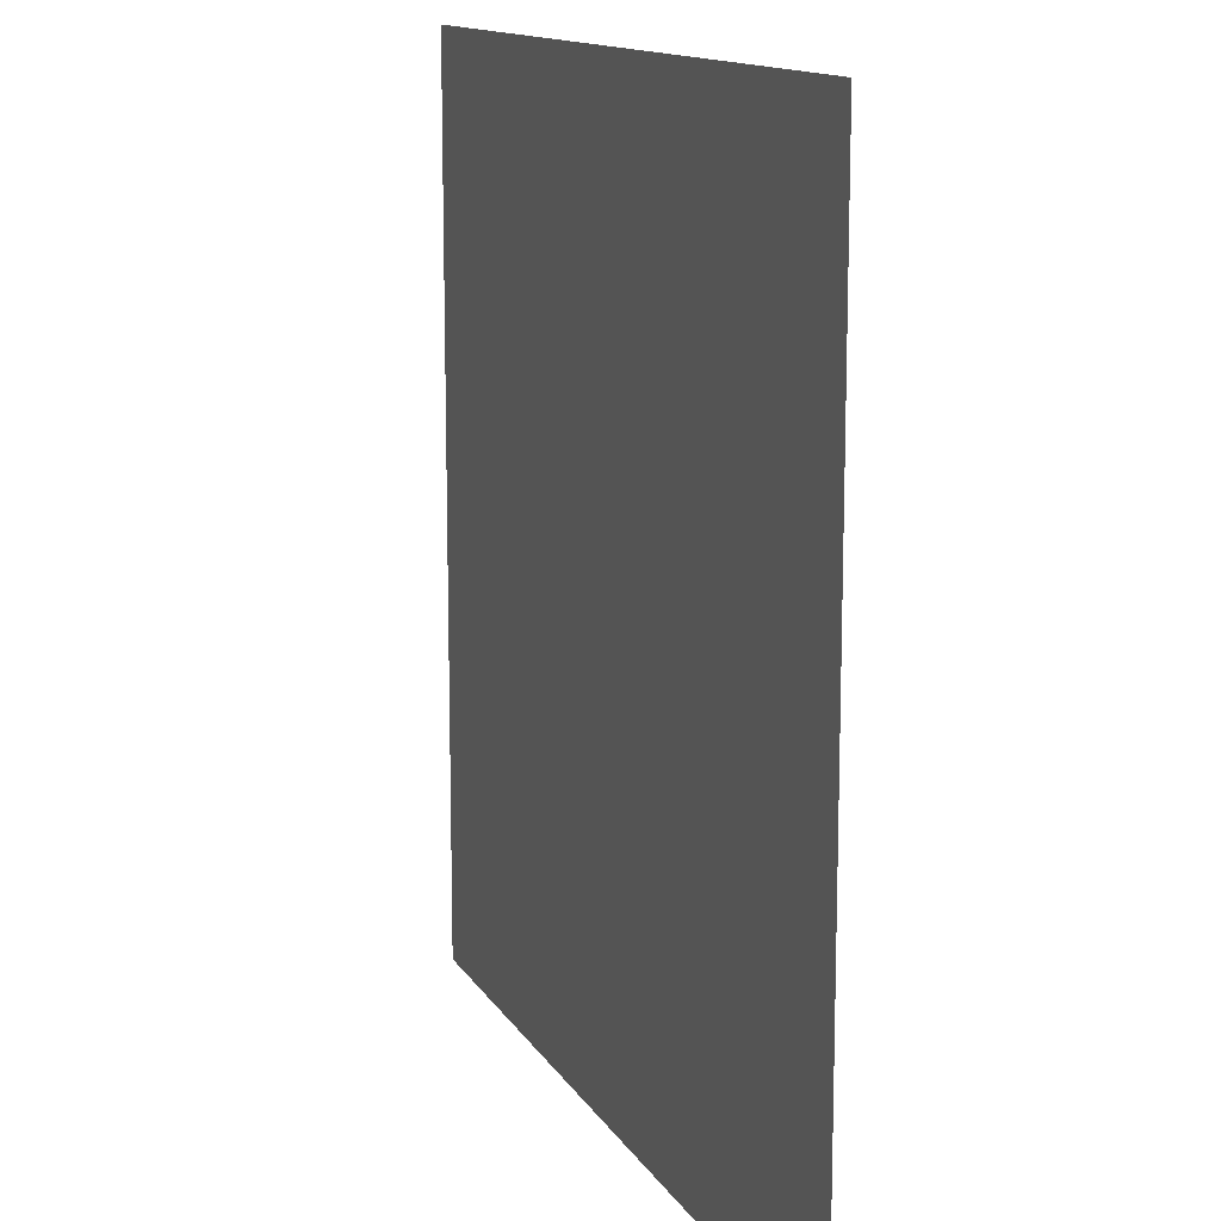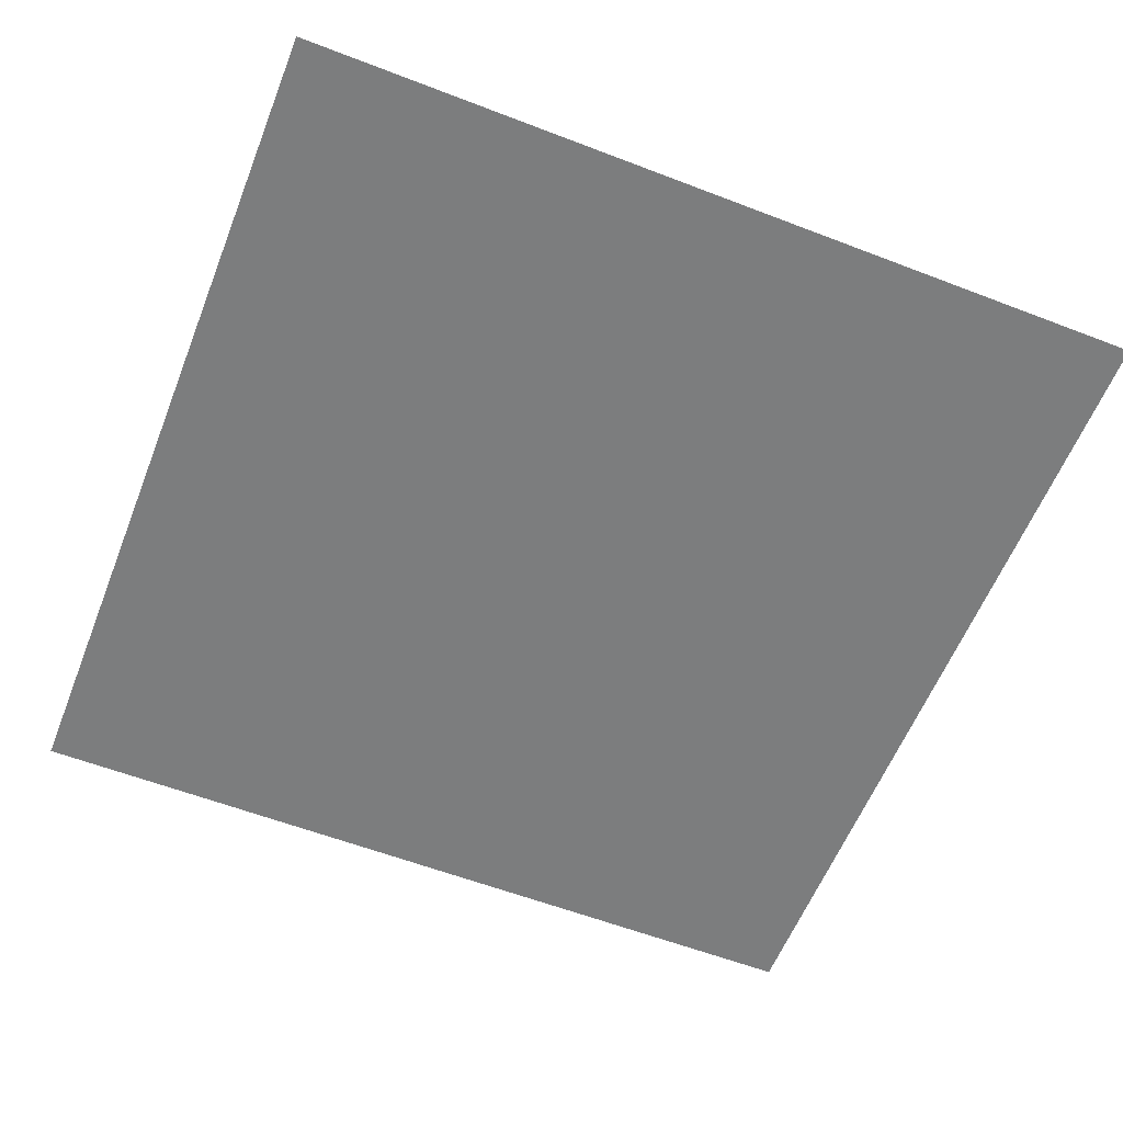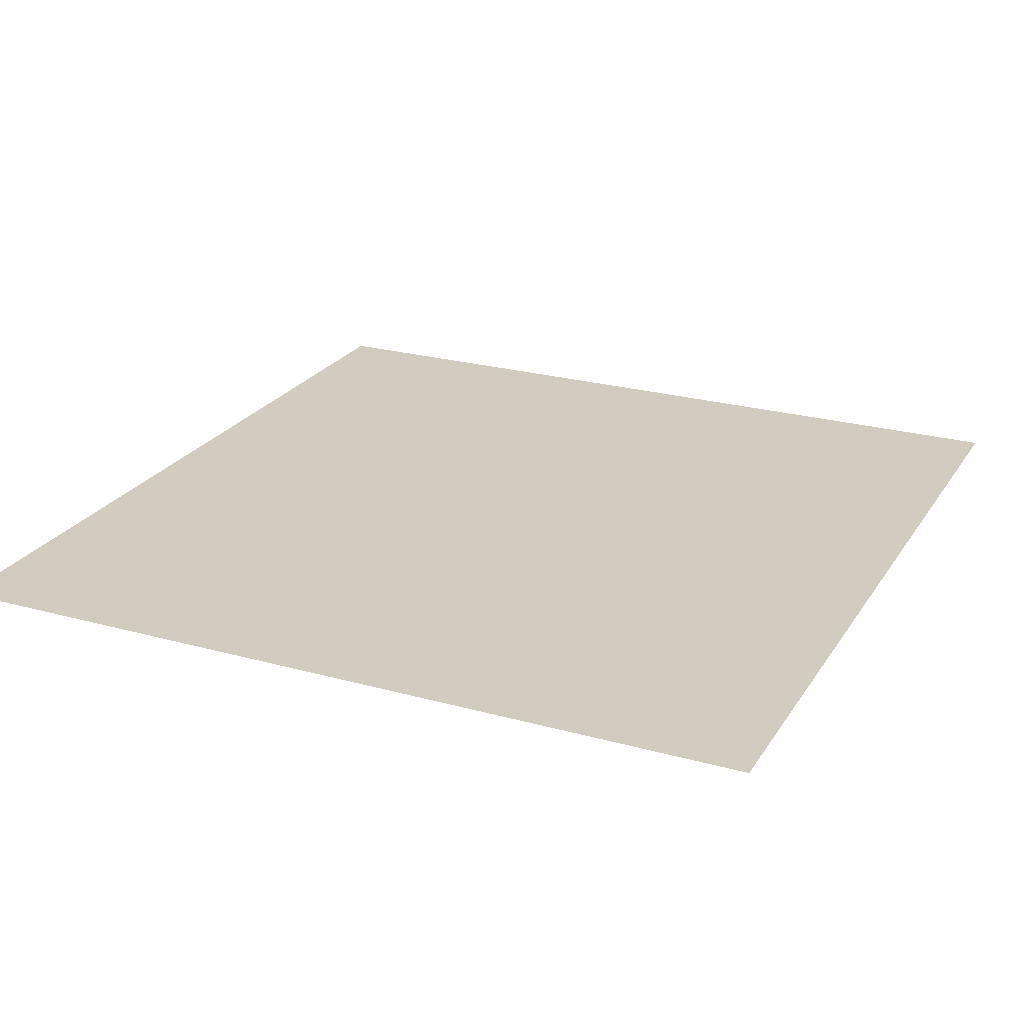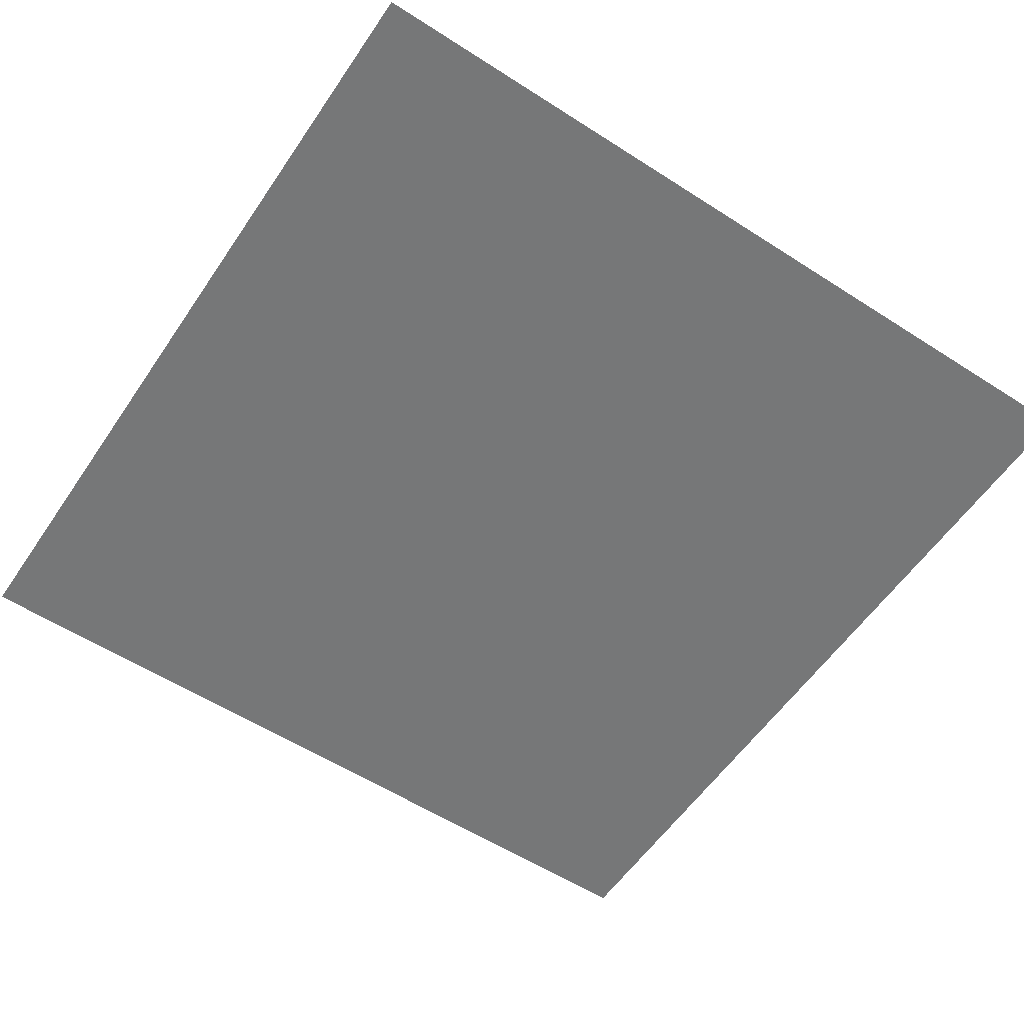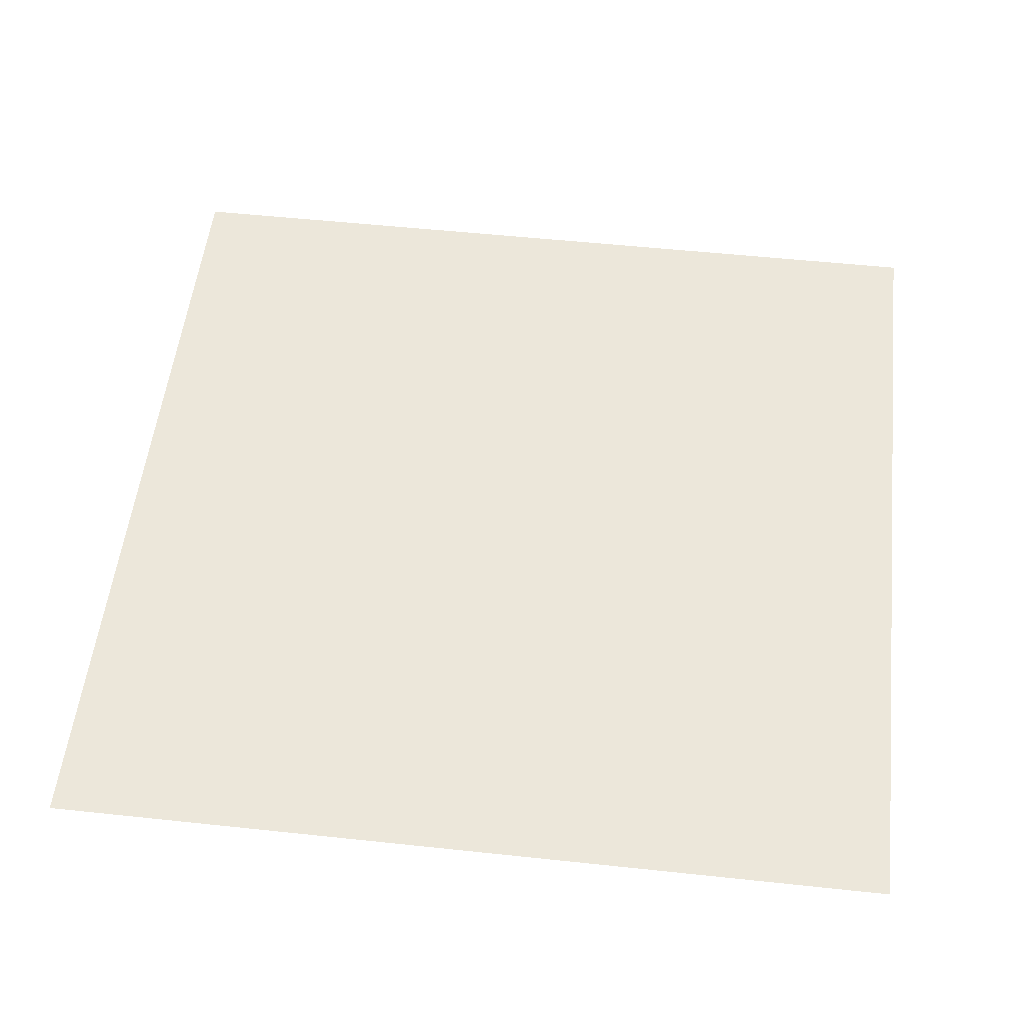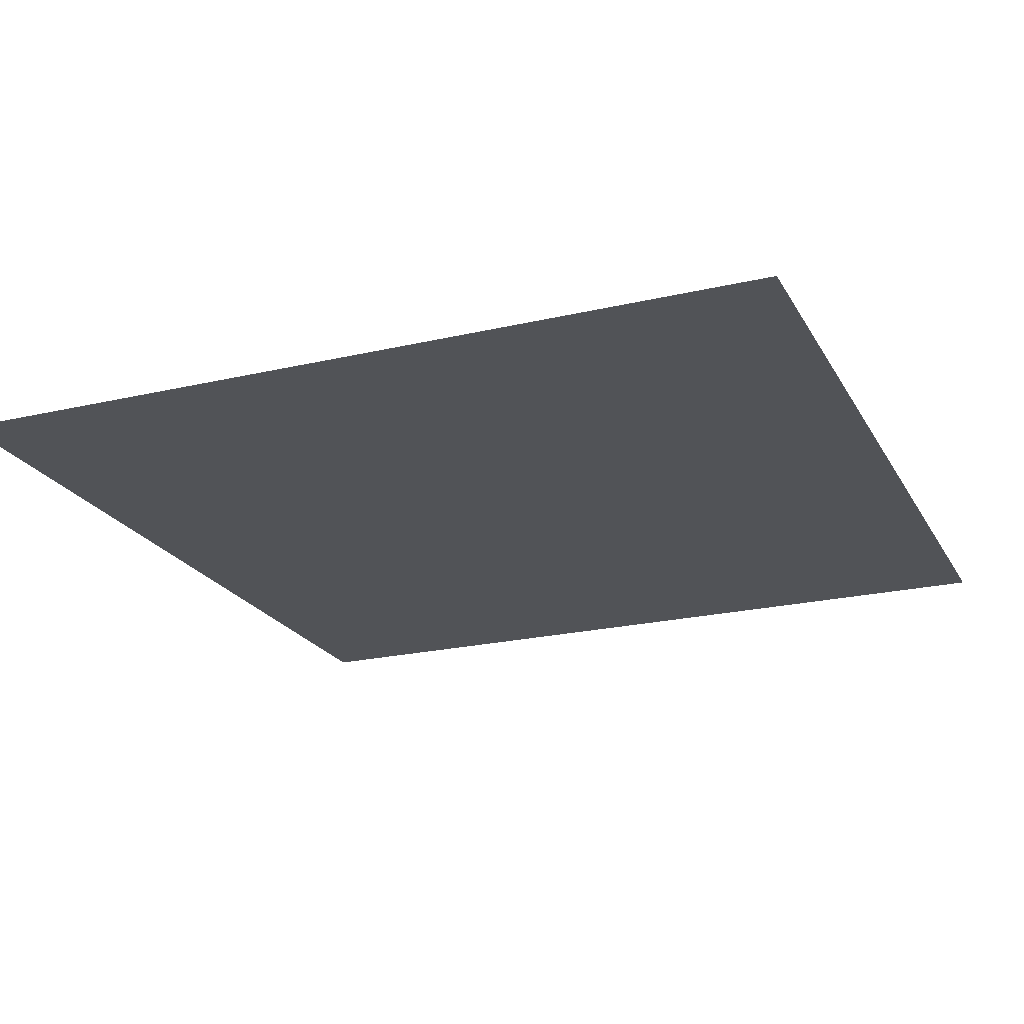
<metadata>
{"format":"obj","ext":"obj","renderer":"f3d","projection":"perspective","resolution":1024,"background":"white","views":[{"elev":13.2,"azim":69.9,"up":"+Z"},{"elev":-59.0,"azim":-21.6,"up":"+Y"},{"elev":23.9,"azim":-155.2,"up":"+Y"},{"elev":-57.0,"azim":-33.8,"up":"+Y"},{"elev":53.6,"azim":-173.5,"up":"+Y"},{"elev":-21.9,"azim":-67.7,"up":"+Y"}]}
</metadata>
<code>
o Plane_Plane.001
v 10 -0 -10
v 10 0 10
v -10 0 10
v -10 -0 -10
f 1 4 3
f 1 3 2

</code>
